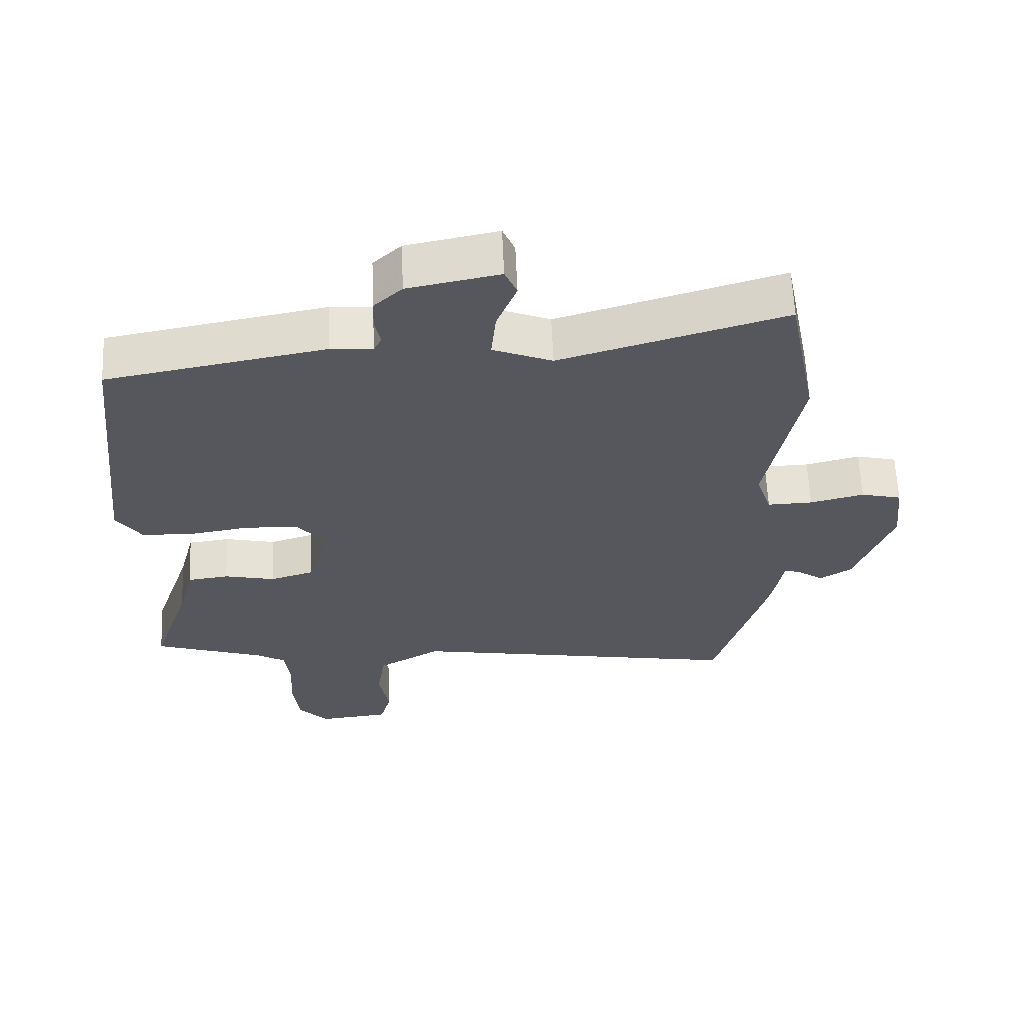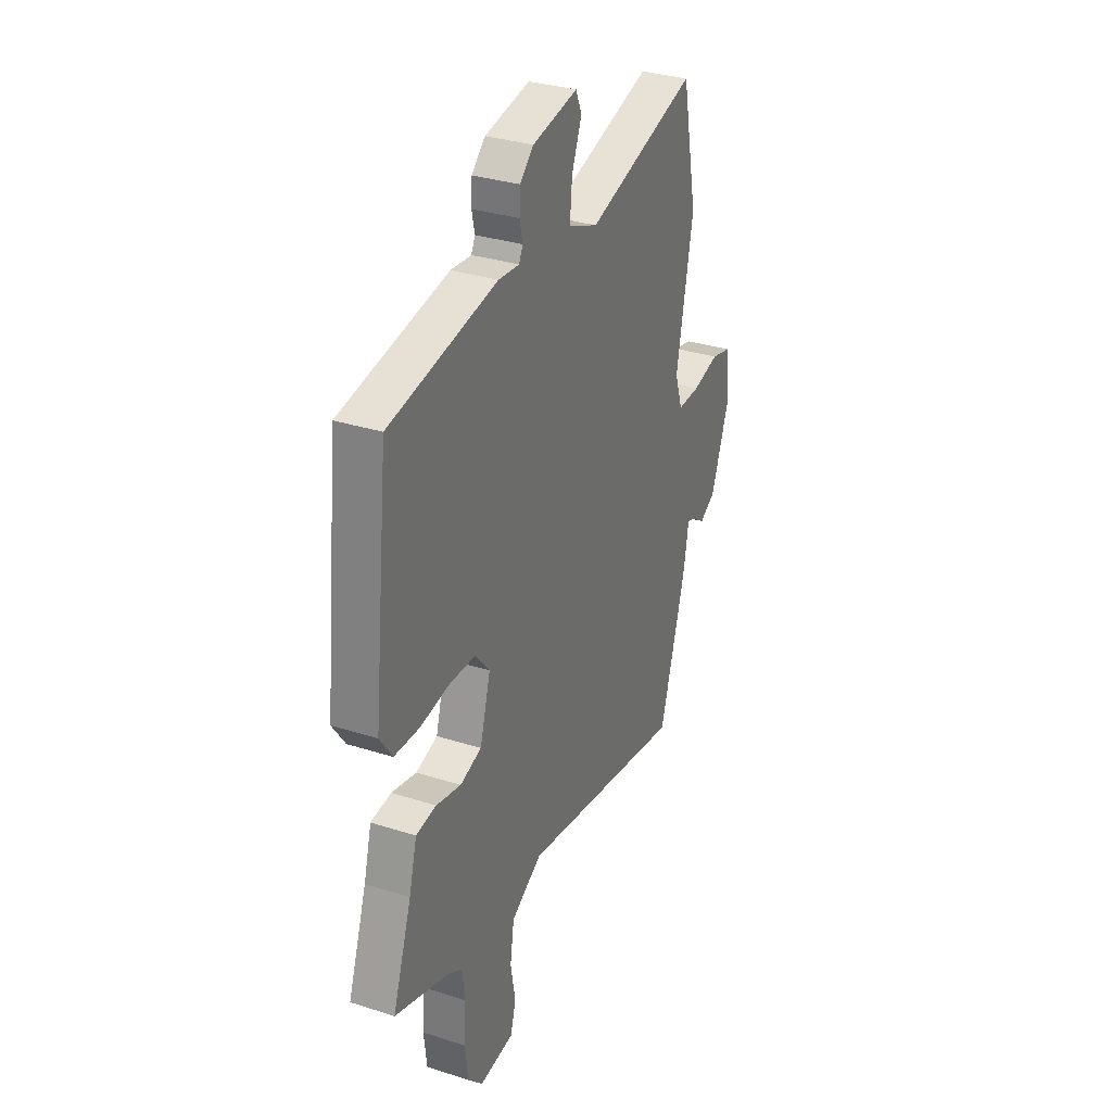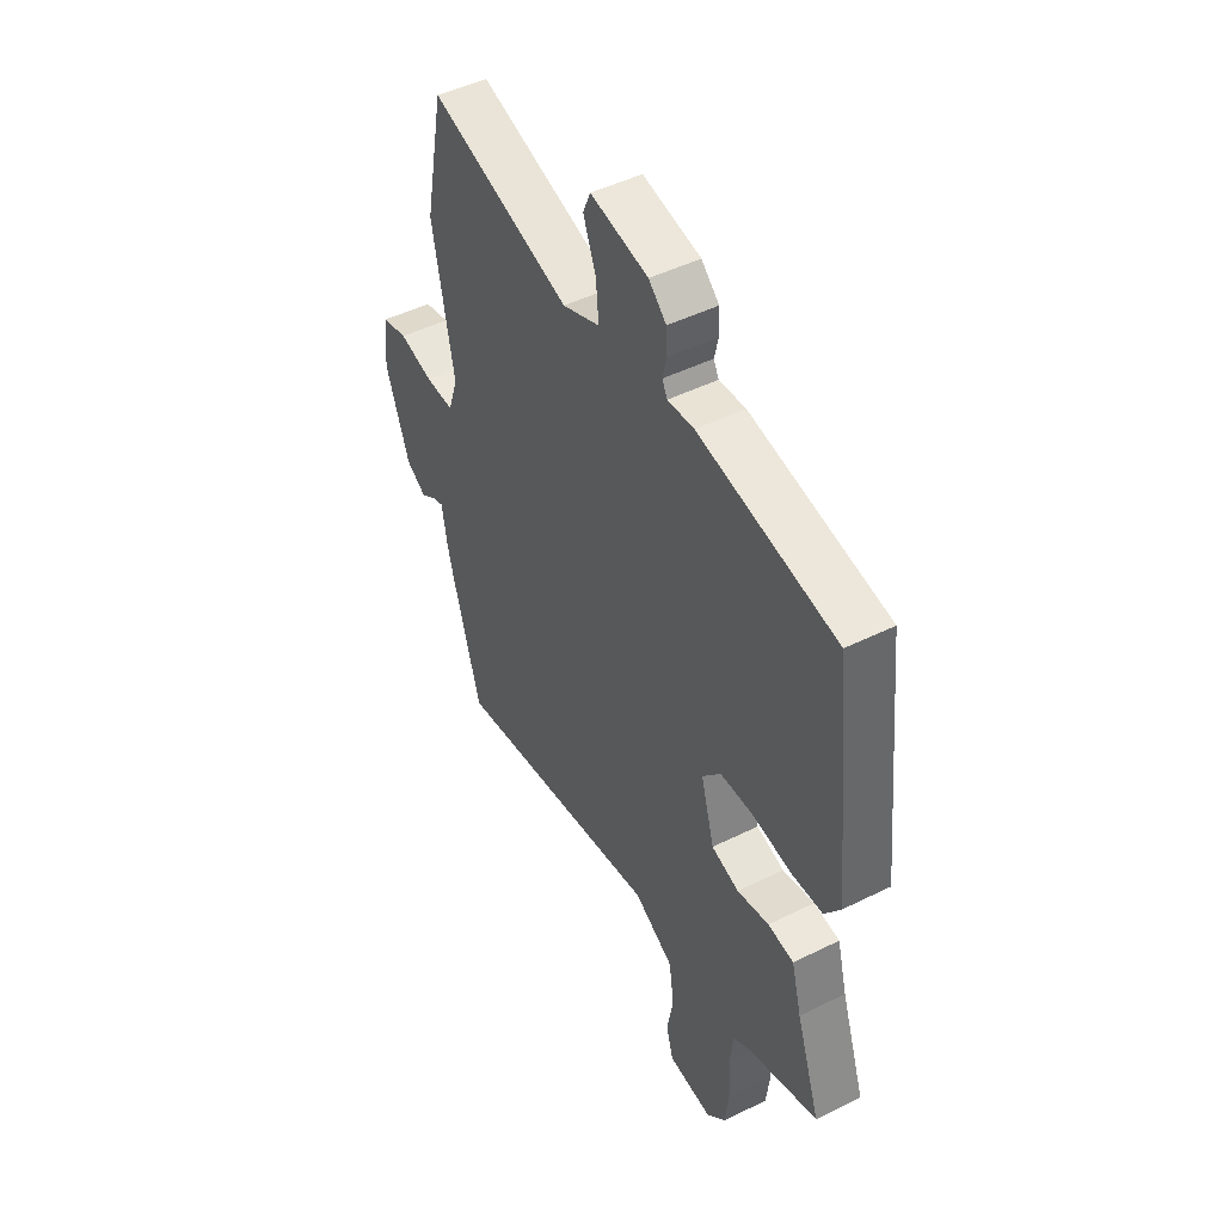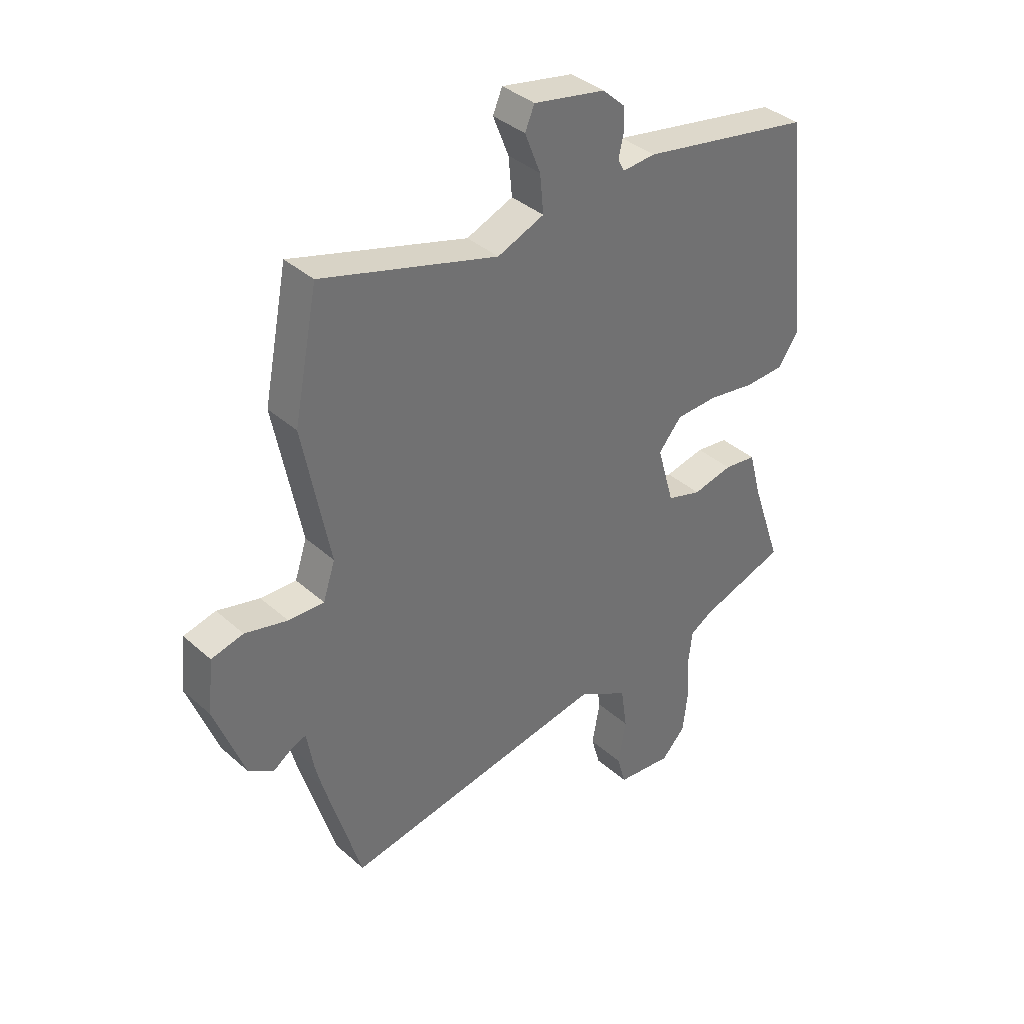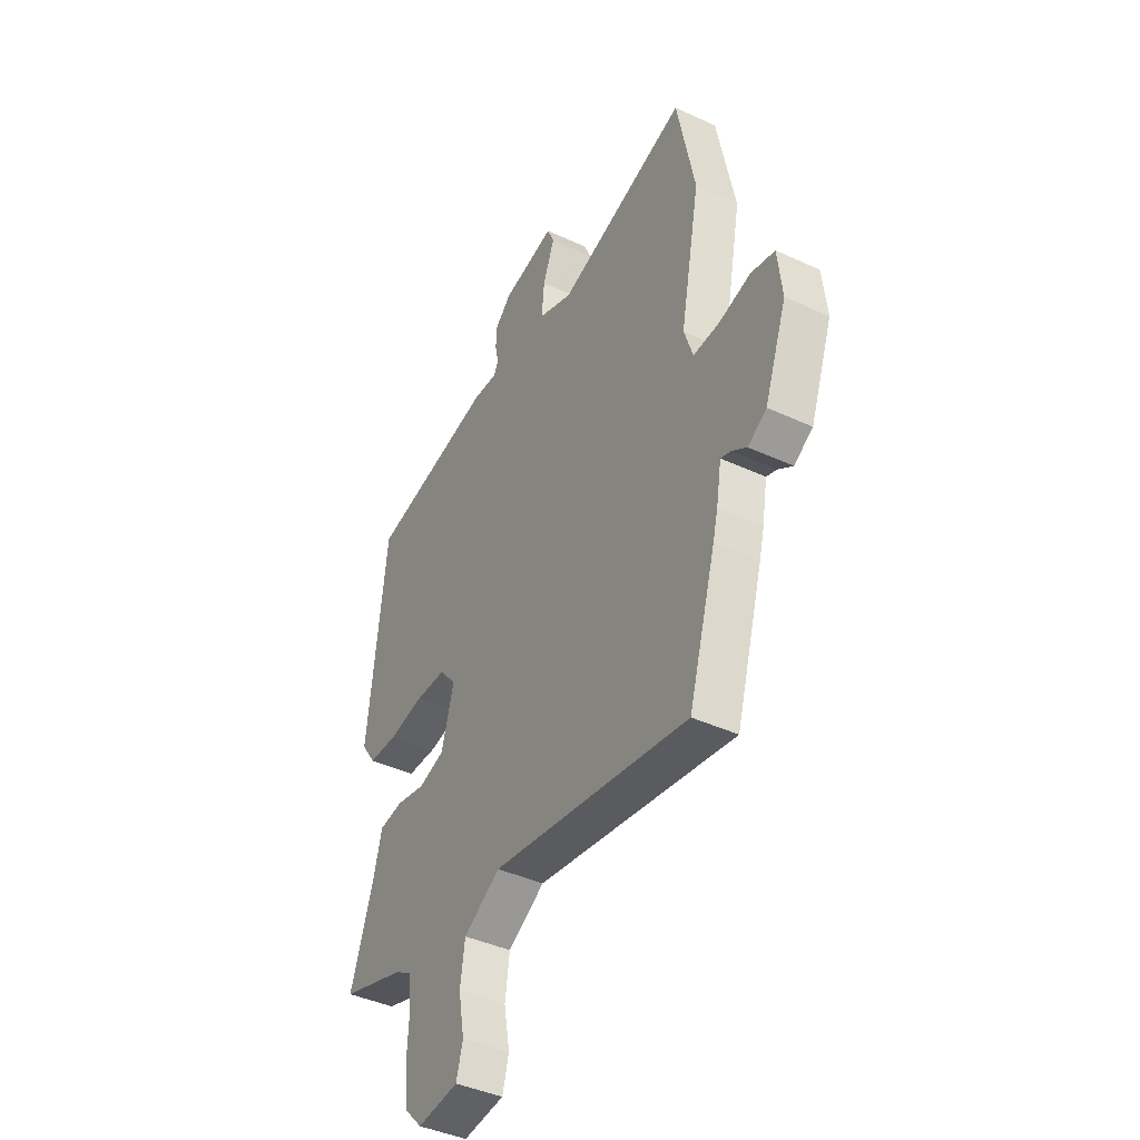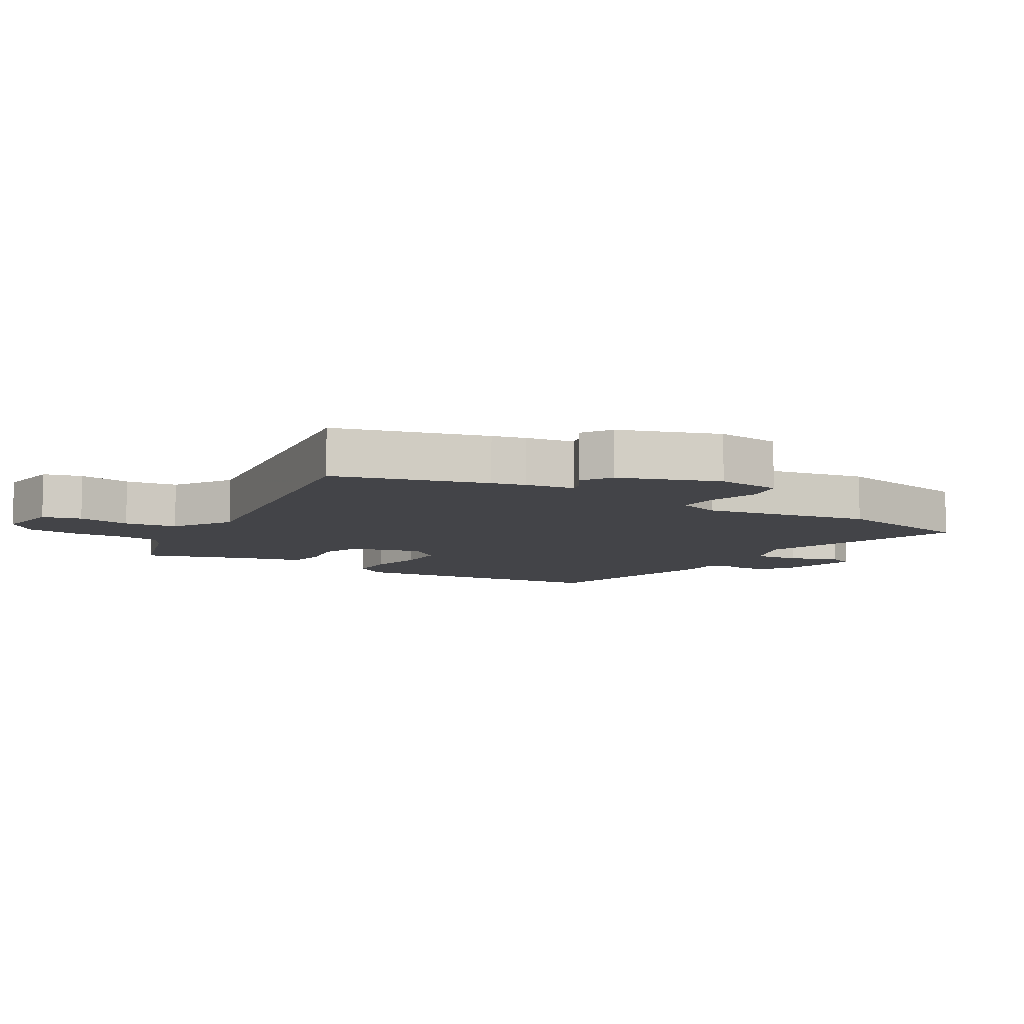
<metadata>
{"format":"obj","ext":"obj","renderer":"f3d","projection":"perspective","resolution":1024,"background":"white","views":[{"elev":62.2,"azim":177.5,"up":"+Z"},{"elev":31.9,"azim":114.3,"up":"+Z"},{"elev":47.6,"azim":60.8,"up":"+Z"},{"elev":37.5,"azim":-41.6,"up":"+Z"},{"elev":-42.0,"azim":-119.1,"up":"+Z"},{"elev":-8.2,"azim":-122.4,"up":"+Y"}]}
</metadata>
<code>
v -0.536 0.07 0.319
v -0.49 0.07 0.552
v -0.154 0.07 0.453
v -0.065 0.07 0.489
v -0.072 0.07 0.562
v -0.102 0.07 0.638
v -0.084 0.07 0.68
v 0.053 0.07 0.653
v 0.095 0.07 0.614
v 0.097 0.07 0.567
v 0.088 0.07 0.526
v 0.1 0.07 0.502
v 0.163 0.07 0.507
v 0.49 0.07 0.447
v 0.537 0.07 0.02
v 0.499 0.07 -0.035
v 0.423 0.07 -0.038
v 0.333 0.07 -0.024
v 0.253 0.07 -0.027
v 0.209 0.07 -0.079
v 0.241 0.07 -0.193
v 0.307 0.07 -0.213
v 0.383 0.07 -0.196
v 0.445 0.07 -0.204
v 0.469 0.07 -0.294
v 0.527 0.07 -0.463
v 0.362 0.07 -0.518
v 0.318 0.07 -0.544
v 0.31 0.07 -0.611
v 0.315 0.07 -0.697
v 0.306 0.07 -0.775
v 0.26 0.07 -0.823
v 0.154 0.07 -0.812
v 0.137 0.07 -0.752
v 0.152 0.07 -0.668
v 0.14 0.07 -0.586
v 0.045 0.07 -0.531
v -0.464 0.07 -0.62
v -0.534 0.07 -0.385
v -0.547 0.07 -0.334
v -0.56 0.07 -0.257
v -0.586 0.07 -0.266
v -0.624 0.07 -0.292
v -0.672 0.07 -0.263
v -0.729 0.07 -0.109
v -0.718 0.07 -0.007
v -0.657 0.07 0.008
v -0.576 0.07 -0.012
v -0.508 0.07 -0.014
v -0.485 0.07 0.056
v -0.536 0 0.319
v -0.49 0 0.552
v -0.154 0 0.453
v -0.065 0 0.489
v -0.072 0 0.562
v -0.102 0 0.638
v -0.084 0 0.68
v 0.053 0 0.653
v 0.095 0 0.614
v 0.097 0 0.567
v 0.088 0 0.526
v 0.1 0 0.502
v 0.163 0 0.507
v 0.49 0 0.447
v 0.537 0 0.02
v 0.499 0 -0.035
v 0.423 0 -0.038
v 0.333 0 -0.024
v 0.253 0 -0.027
v 0.209 0 -0.079
v 0.241 0 -0.193
v 0.307 0 -0.213
v 0.383 0 -0.196
v 0.445 0 -0.204
v 0.469 0 -0.294
v 0.527 0 -0.463
v 0.362 0 -0.518
v 0.318 0 -0.544
v 0.31 0 -0.611
v 0.315 0 -0.697
v 0.306 0 -0.775
v 0.26 0 -0.823
v 0.154 0 -0.812
v 0.137 0 -0.752
v 0.152 0 -0.668
v 0.14 0 -0.586
v 0.045 0 -0.531
v -0.464 0 -0.62
v -0.534 0 -0.385
v -0.547 0 -0.334
v -0.56 0 -0.257
v -0.586 0 -0.266
v -0.624 0 -0.292
v -0.672 0 -0.263
v -0.729 0 -0.109
v -0.718 0 -0.007
v -0.657 0 0.008
v -0.576 0 -0.012
v -0.508 0 -0.014
v -0.485 0 0.056
f 46 47 48
f 45 46 48
f 44 45 48
f 43 44 48
f 42 43 48
f 41 42 48 49
f 41 49 50
f 40 41 50
f 39 40 50
f 38 39 50
f 37 38 50
f 33 34 35
f 32 33 35
f 31 32 35
f 30 31 35
f 29 30 35
f 28 29 35 36
f 1 2 3
f 50 1 3
f 37 50 3
f 36 37 3
f 28 36 3
f 27 28 3
f 22 23 24 25
f 25 26 27
f 22 25 27
f 21 22 27
f 16 17 18
f 15 16 18
f 14 15 18
f 13 14 18
f 12 13 18
f 11 12 18 19
f 9 10 11
f 8 9 11
f 7 8 11
f 6 7 11
f 5 6 11
f 11 19 20
f 5 11 20
f 4 5 20
f 21 27 3 4
f 4 20 21
f 98 97 96
f 98 96 95
f 98 95 94
f 98 94 93
f 98 93 92
f 99 98 92 91
f 100 99 91
f 100 91 90
f 100 90 89
f 100 89 88
f 100 88 87
f 85 84 83
f 85 83 82
f 85 82 81
f 85 81 80
f 85 80 79
f 86 85 79 78
f 53 52 51
f 53 51 100
f 53 100 87
f 53 87 86
f 53 86 78
f 53 78 77
f 75 74 73 72
f 77 76 75
f 77 75 72
f 77 72 71
f 68 67 66
f 68 66 65
f 68 65 64
f 68 64 63
f 68 63 62
f 69 68 62 61
f 61 60 59
f 61 59 58
f 61 58 57
f 61 57 56
f 61 56 55
f 70 69 61
f 70 61 55
f 70 55 54
f 54 53 77 71
f 71 70 54
f 1 51 52 2
f 2 52 53 3
f 3 53 54 4
f 4 54 55 5
f 5 55 56 6
f 6 56 57 7
f 7 57 58 8
f 8 58 59 9
f 9 59 60 10
f 10 60 61 11
f 11 61 62 12
f 12 62 63 13
f 13 63 64 14
f 14 64 65 15
f 15 65 66 16
f 16 66 67 17
f 17 67 68 18
f 18 68 69 19
f 19 69 70 20
f 20 70 71 21
f 21 71 72 22
f 22 72 73 23
f 23 73 74 24
f 24 74 75 25
f 25 75 76 26
f 26 76 77 27
f 27 77 78 28
f 28 78 79 29
f 29 79 80 30
f 30 80 81 31
f 31 81 82 32
f 32 82 83 33
f 33 83 84 34
f 34 84 85 35
f 35 85 86 36
f 36 86 87 37
f 37 87 88 38
f 38 88 89 39
f 39 89 90 40
f 40 90 91 41
f 41 91 92 42
f 42 92 93 43
f 43 93 94 44
f 44 94 95 45
f 45 95 96 46
f 46 96 97 47
f 47 97 98 48
f 48 98 99 49
f 49 99 100 50
f 50 100 51 1

</code>
